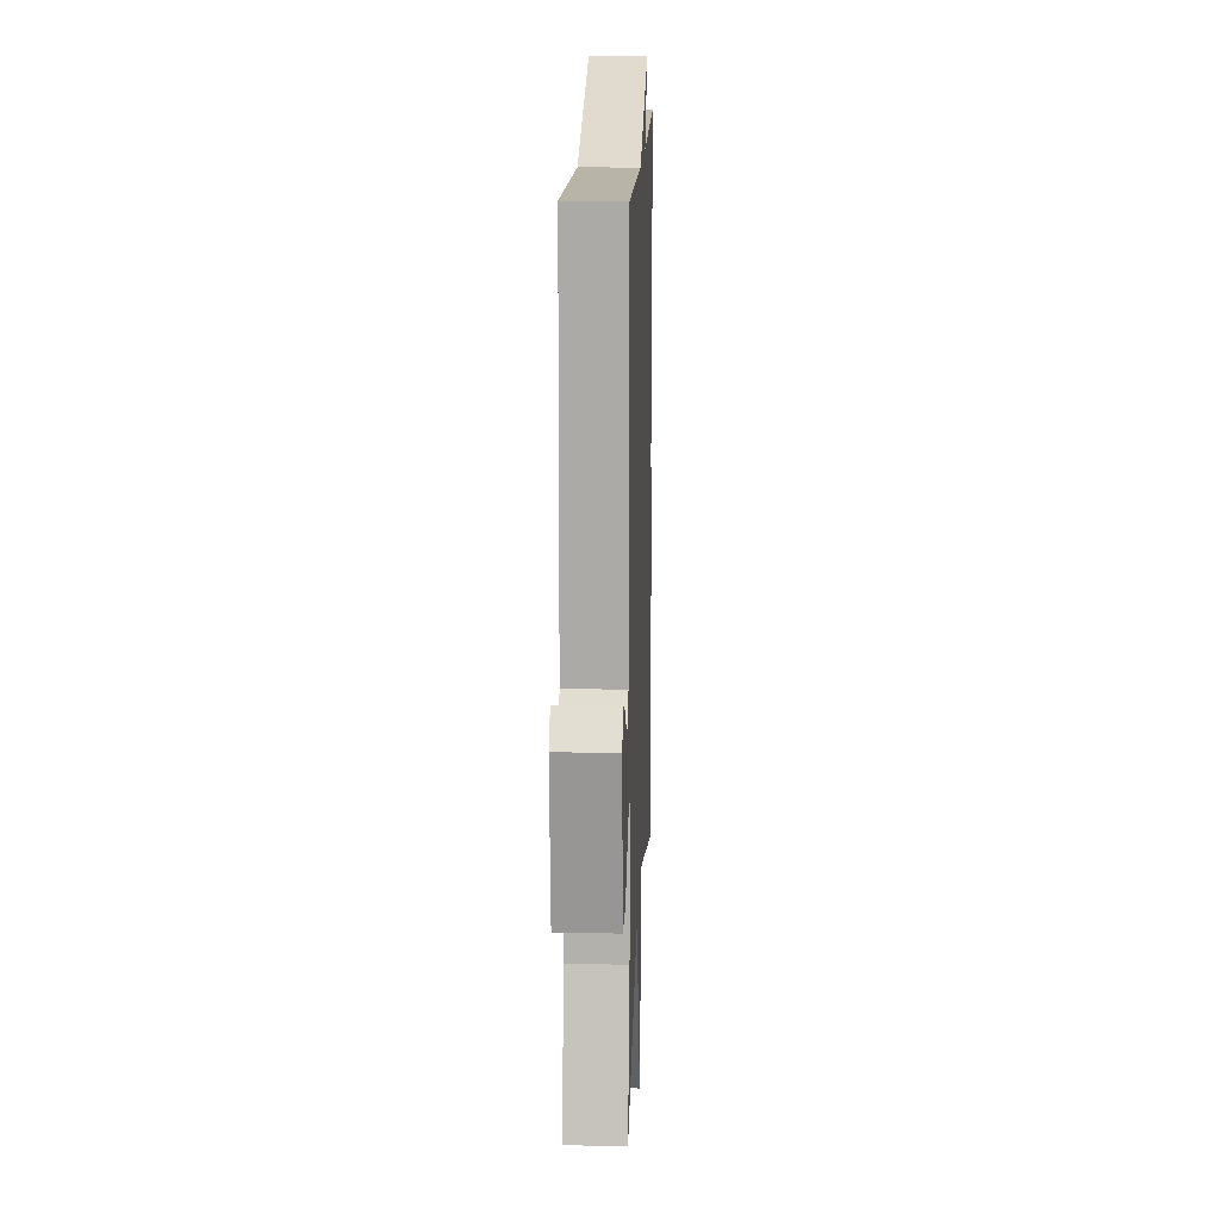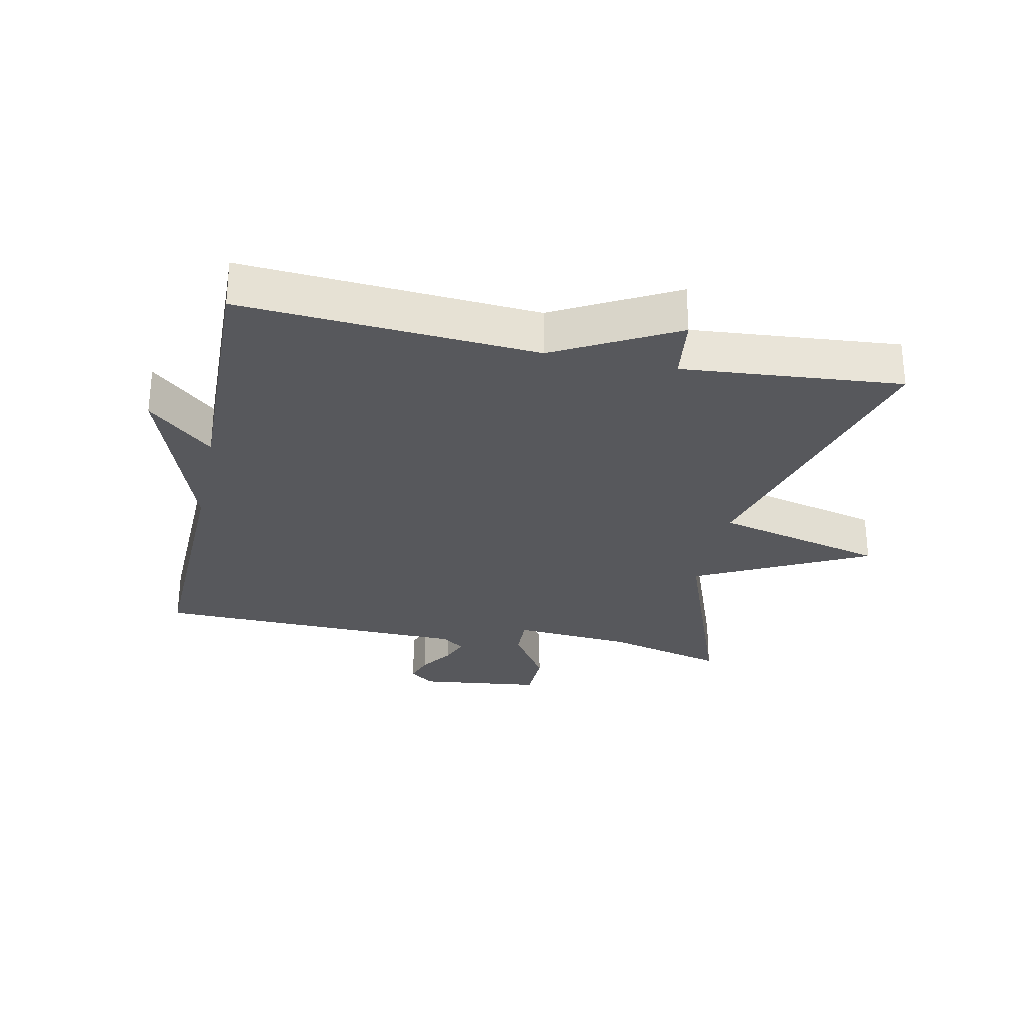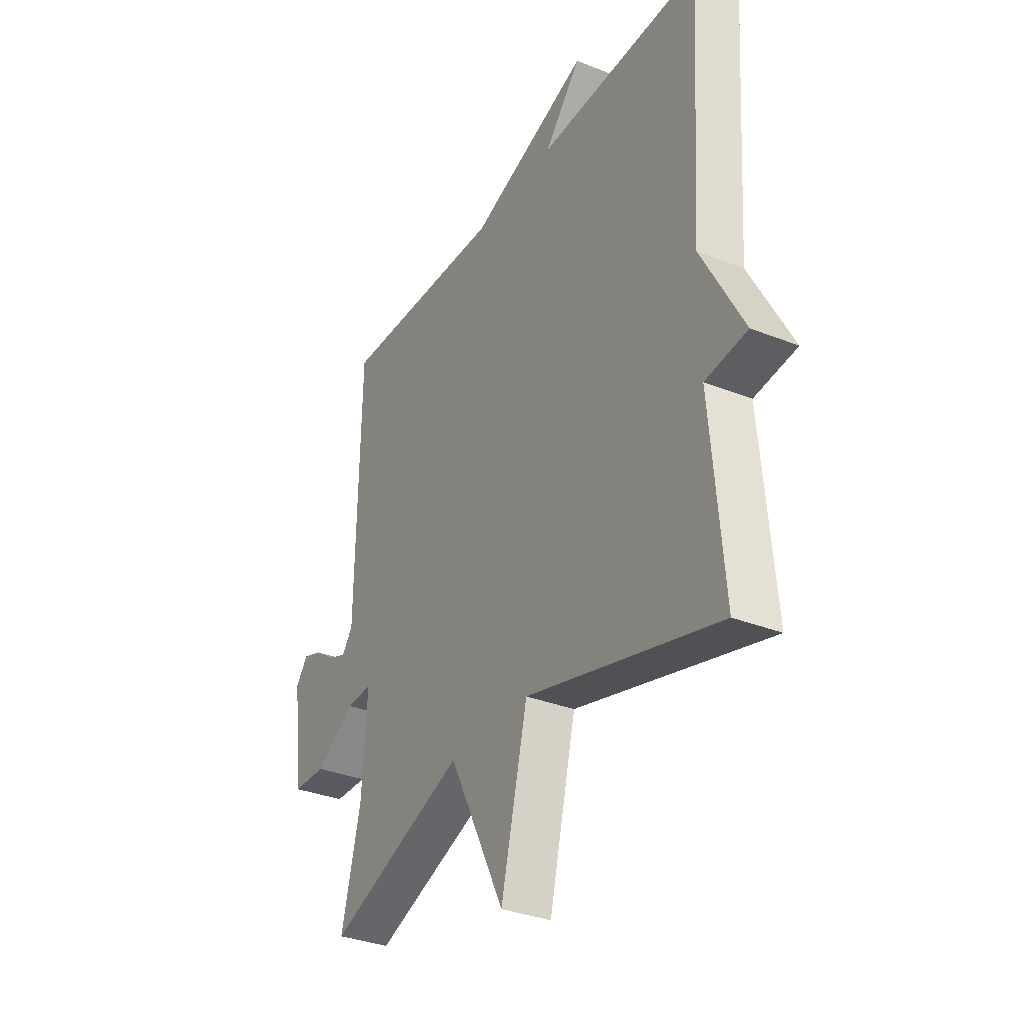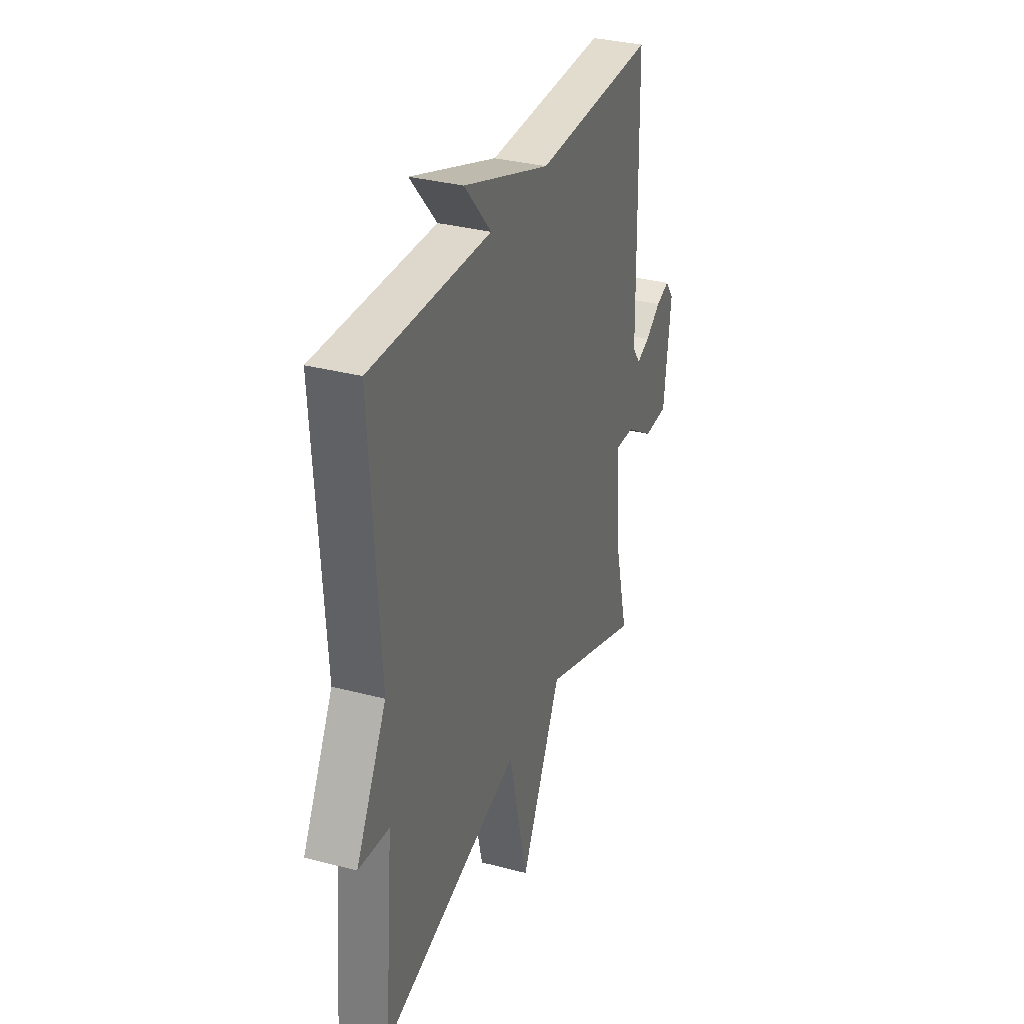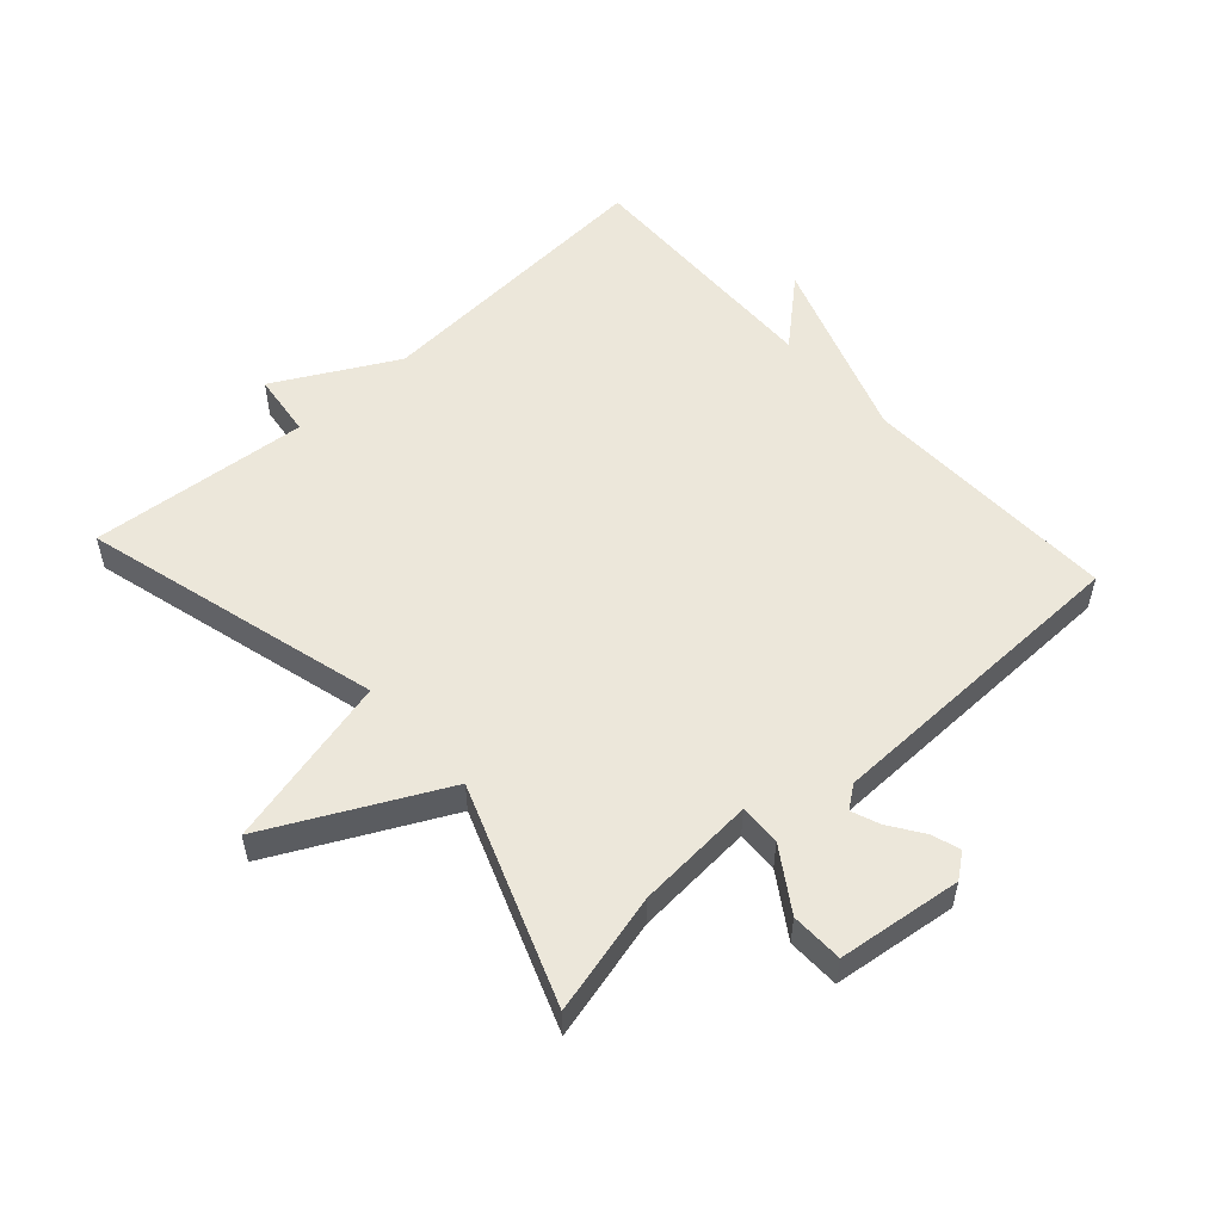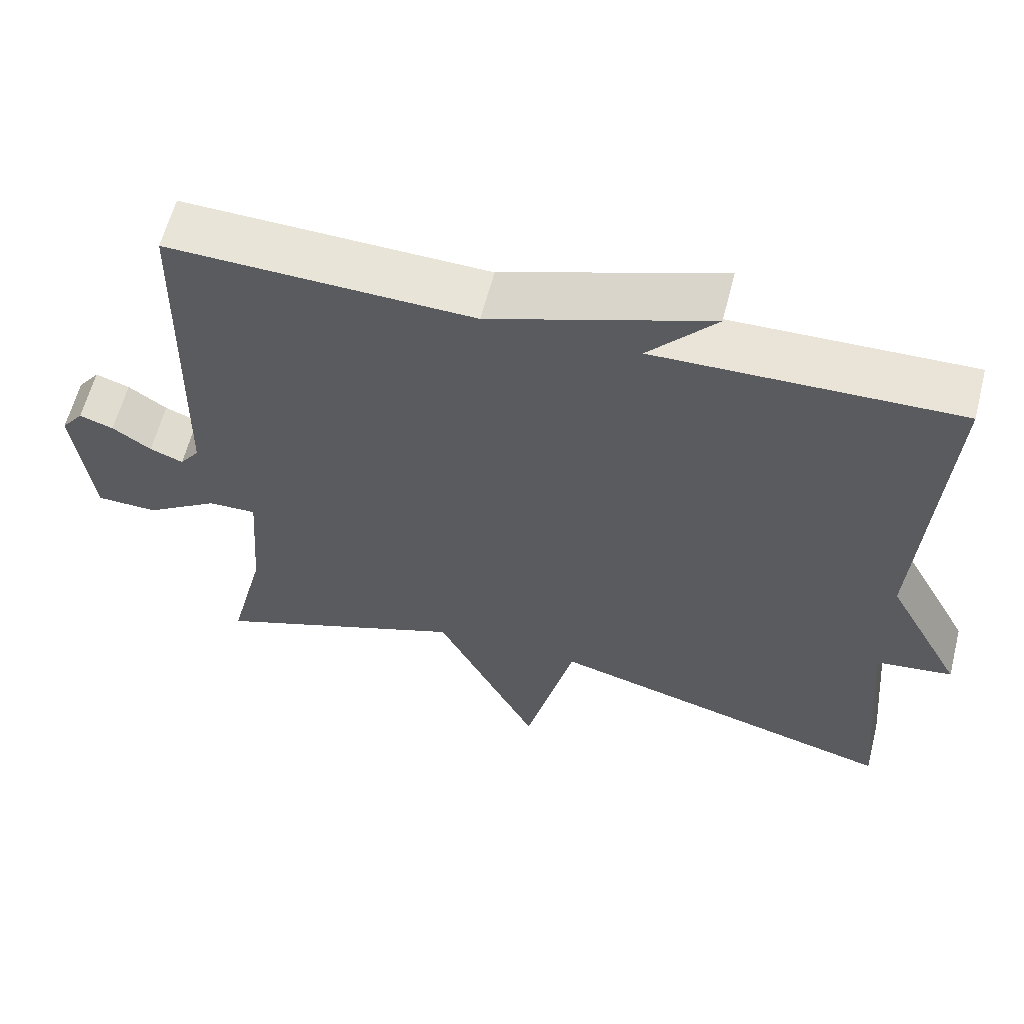
<metadata>
{"format":"obj","ext":"obj","renderer":"f3d","projection":"perspective","resolution":1024,"background":"white","views":[{"elev":14.7,"azim":-87.9,"up":"+Z"},{"elev":-28.8,"azim":78.0,"up":"+Y"},{"elev":-33.1,"azim":61.2,"up":"+Z"},{"elev":32.8,"azim":110.1,"up":"+Z"},{"elev":54.1,"azim":-132.1,"up":"+Y"},{"elev":60.4,"azim":14.3,"up":"+Z"}]}
</metadata>
<code>
v -0.5 0.07 0.5
v -0.097 0.07 0.489
v 0.192 0.07 0.59
v 0.103 0.07 0.489
v 0.5 0.07 0.5
v 0.47 0.07 0.041
v 0.571 0.07 -0.146
v 0.47 0.07 -0.159
v 0.5 0.07 -0.5
v 0.035 0.07 -0.375
v -0.03 0.07 -0.642
v -0.165 0.07 -0.375
v -0.5 0.07 -0.5
v -0.453 0.07 -0.313
v -0.44 0.07 -0.129
v -0.504 0.07 -0.131
v -0.599 0.07 -0.193
v -0.68 0.07 -0.191
v -0.704 0.07 0.001
v -0.675 0.07 0.039
v -0.63 0.07 0.024
v -0.579 0.07 -0.011
v -0.535 0.07 -0.028
v -0.509 0.07 0.007
v -0.5 0 0.5
v -0.097 0 0.489
v 0.192 0 0.59
v 0.103 0 0.489
v 0.5 0 0.5
v 0.47 0 0.041
v 0.571 0 -0.146
v 0.47 0 -0.159
v 0.5 0 -0.5
v 0.035 0 -0.375
v -0.03 0 -0.642
v -0.165 0 -0.375
v -0.5 0 -0.5
v -0.453 0 -0.313
v -0.44 0 -0.129
v -0.504 0 -0.131
v -0.599 0 -0.193
v -0.68 0 -0.191
v -0.704 0 0.001
v -0.675 0 0.039
v -0.63 0 0.024
v -0.579 0 -0.011
v -0.535 0 -0.028
v -0.509 0 0.007
f 20 21 22
f 19 20 22
f 18 19 22
f 17 18 22
f 16 17 22
f 15 16 22 23
f 12 13 14
f 12 14 15
f 10 11 12
f 15 23 24
f 12 15 24
f 10 12 24
f 6 7 8
f 4 5 6
f 4 6 8
f 2 3 4
f 9 10 24
f 8 9 24
f 4 8 24
f 2 4 24
f 1 2 24
f 46 45 44
f 46 44 43
f 46 43 42
f 46 42 41
f 46 41 40
f 47 46 40 39
f 38 37 36
f 39 38 36
f 36 35 34
f 48 47 39
f 48 39 36
f 48 36 34
f 32 31 30
f 30 29 28
f 32 30 28
f 28 27 26
f 48 34 33
f 48 33 32
f 48 32 28
f 48 28 26
f 48 26 25
f 1 25 26 2
f 2 26 27 3
f 3 27 28 4
f 4 28 29 5
f 5 29 30 6
f 6 30 31 7
f 7 31 32 8
f 8 32 33 9
f 9 33 34 10
f 10 34 35 11
f 11 35 36 12
f 12 36 37 13
f 13 37 38 14
f 14 38 39 15
f 15 39 40 16
f 16 40 41 17
f 17 41 42 18
f 18 42 43 19
f 19 43 44 20
f 20 44 45 21
f 21 45 46 22
f 22 46 47 23
f 23 47 48 24
f 24 48 25 1

</code>
